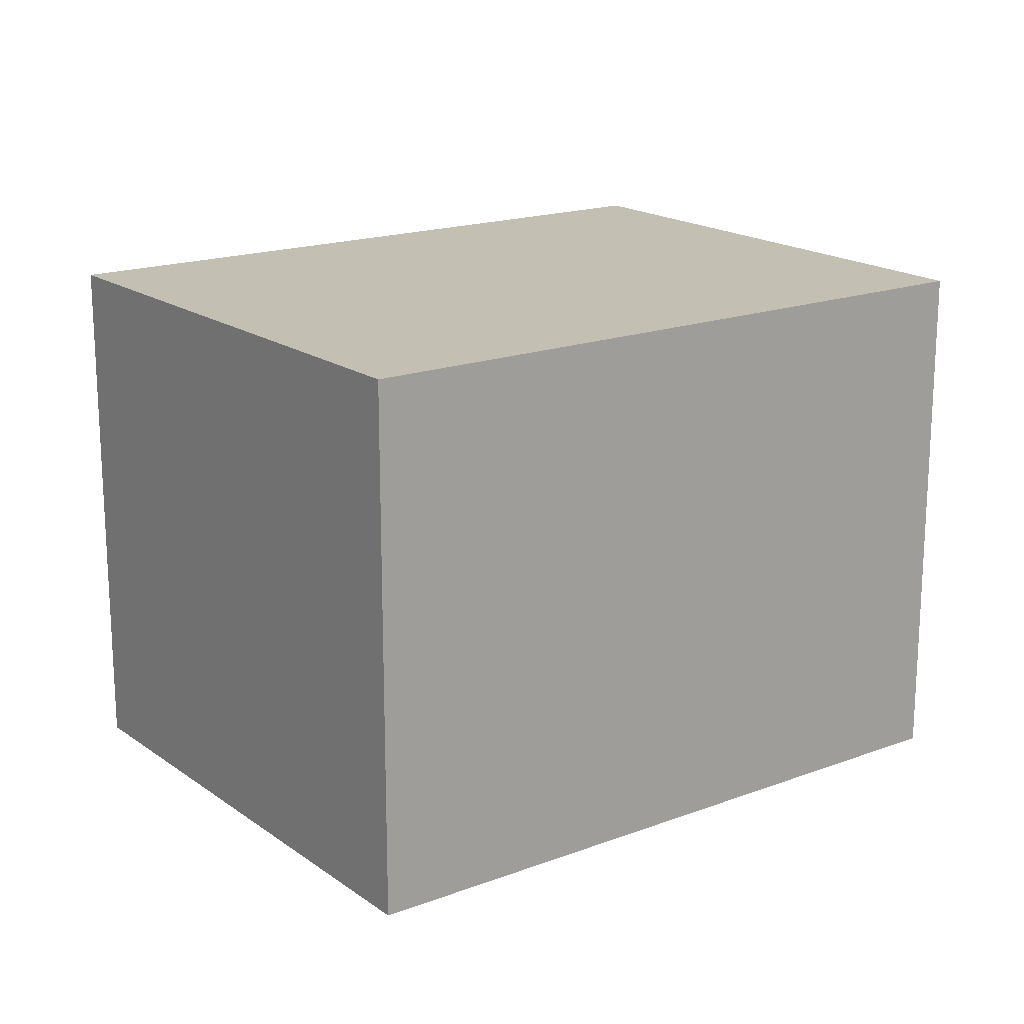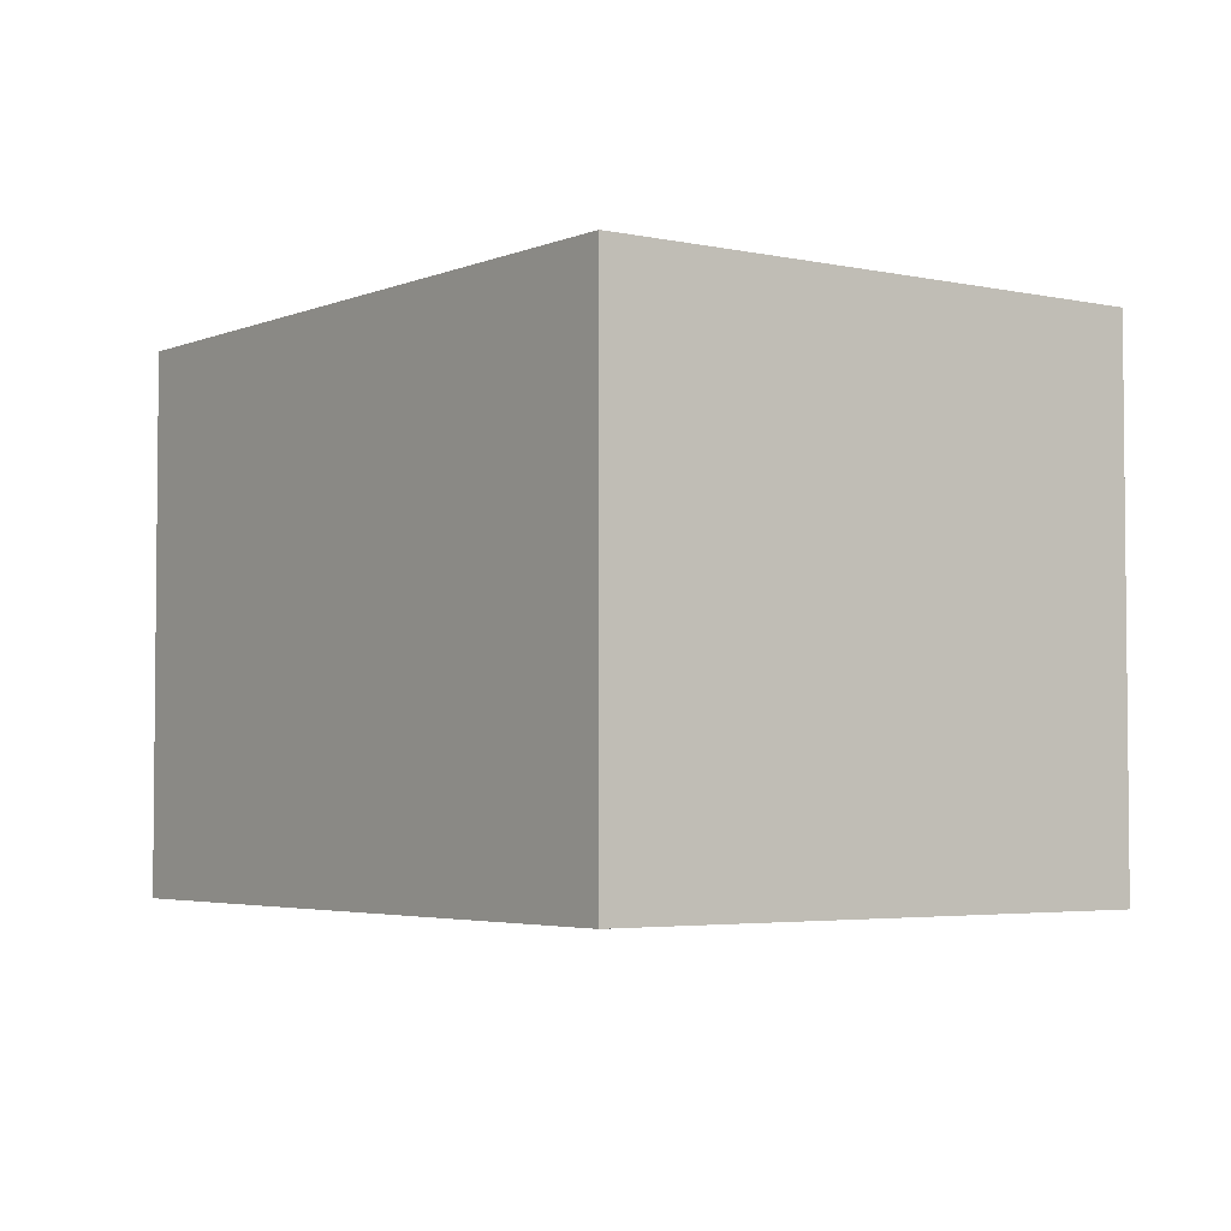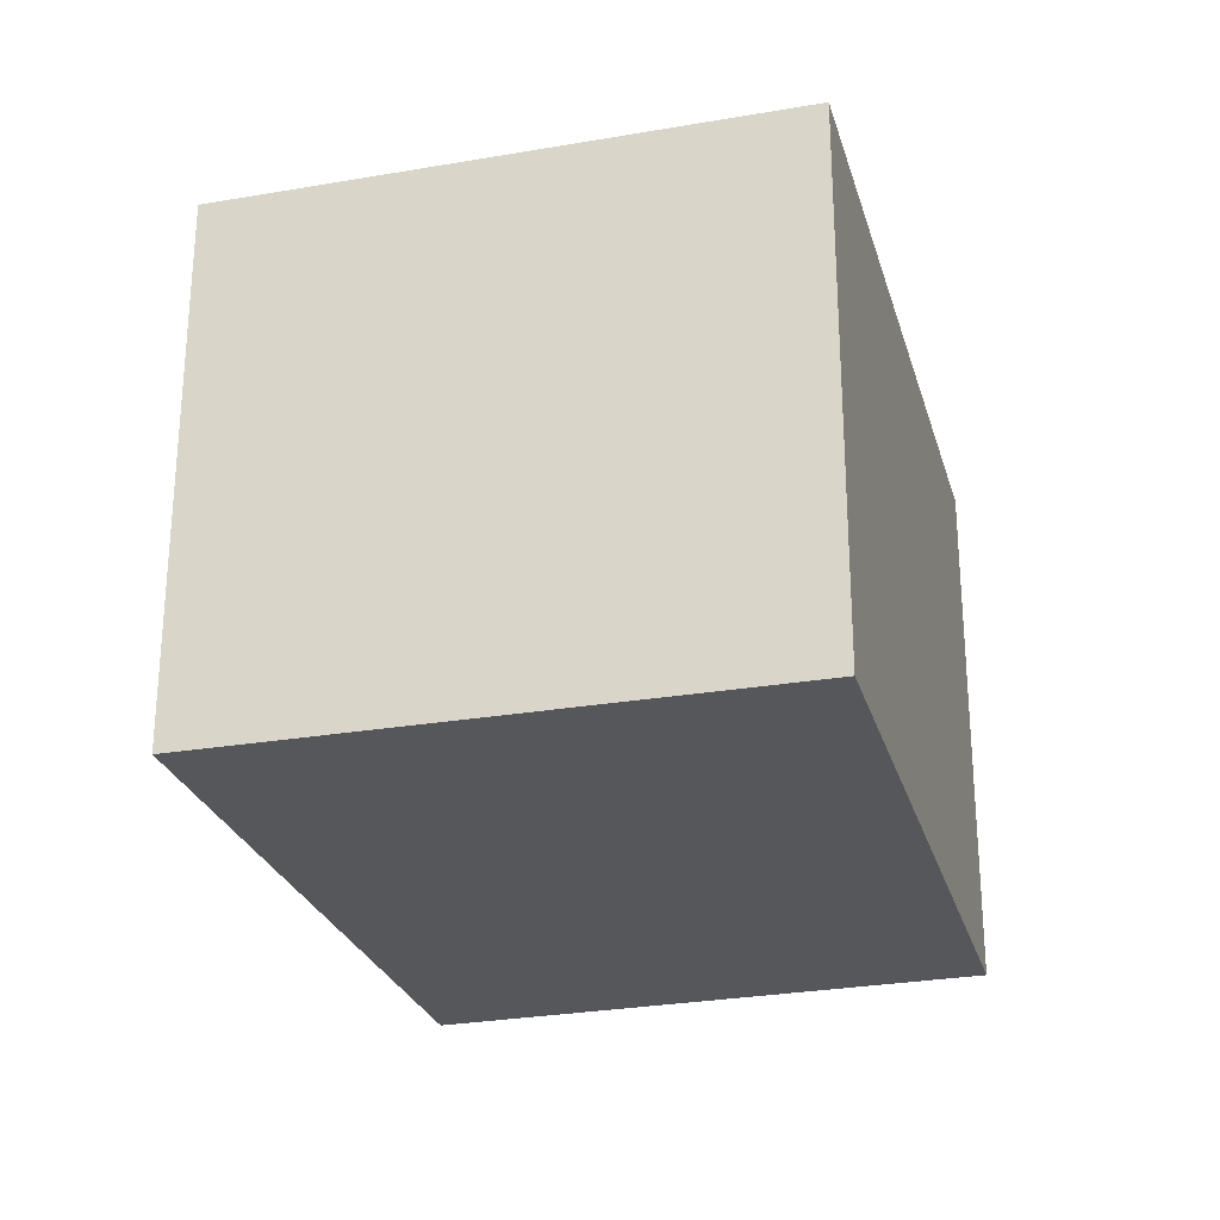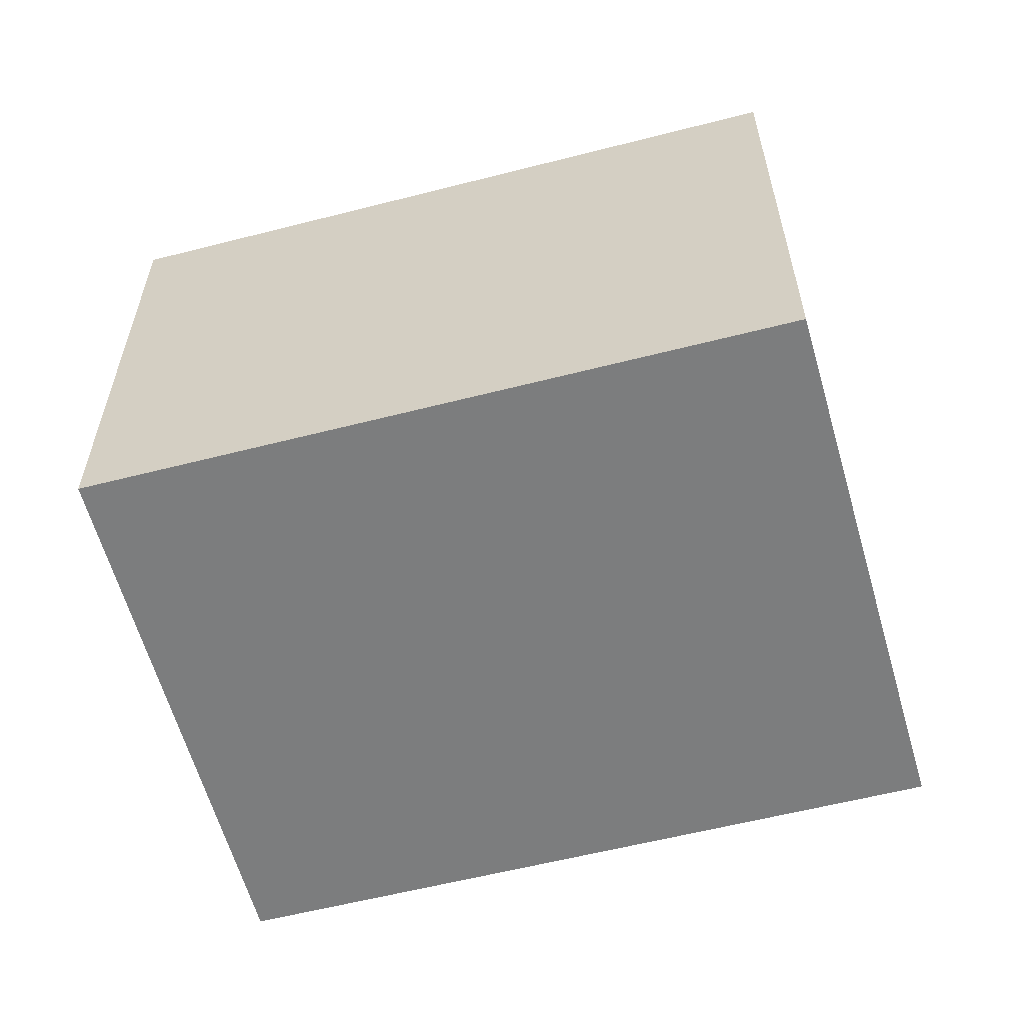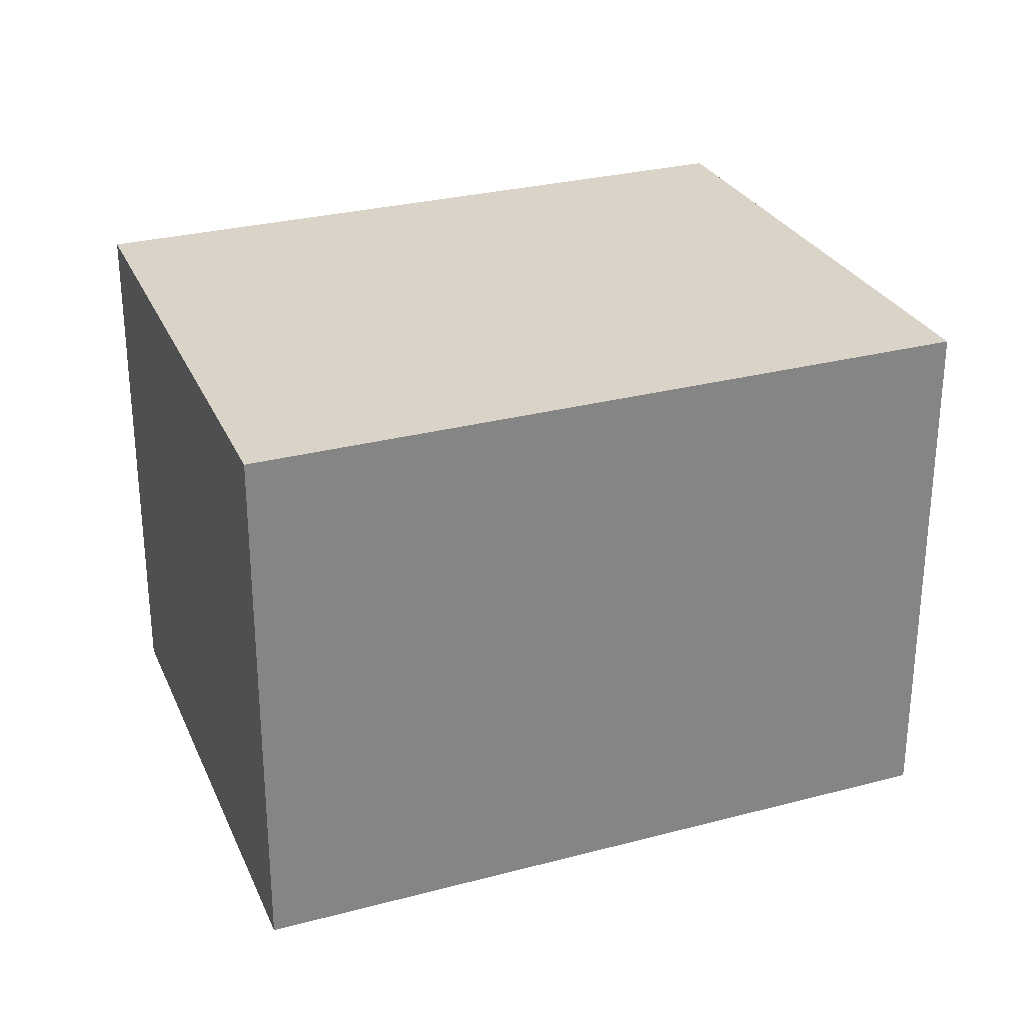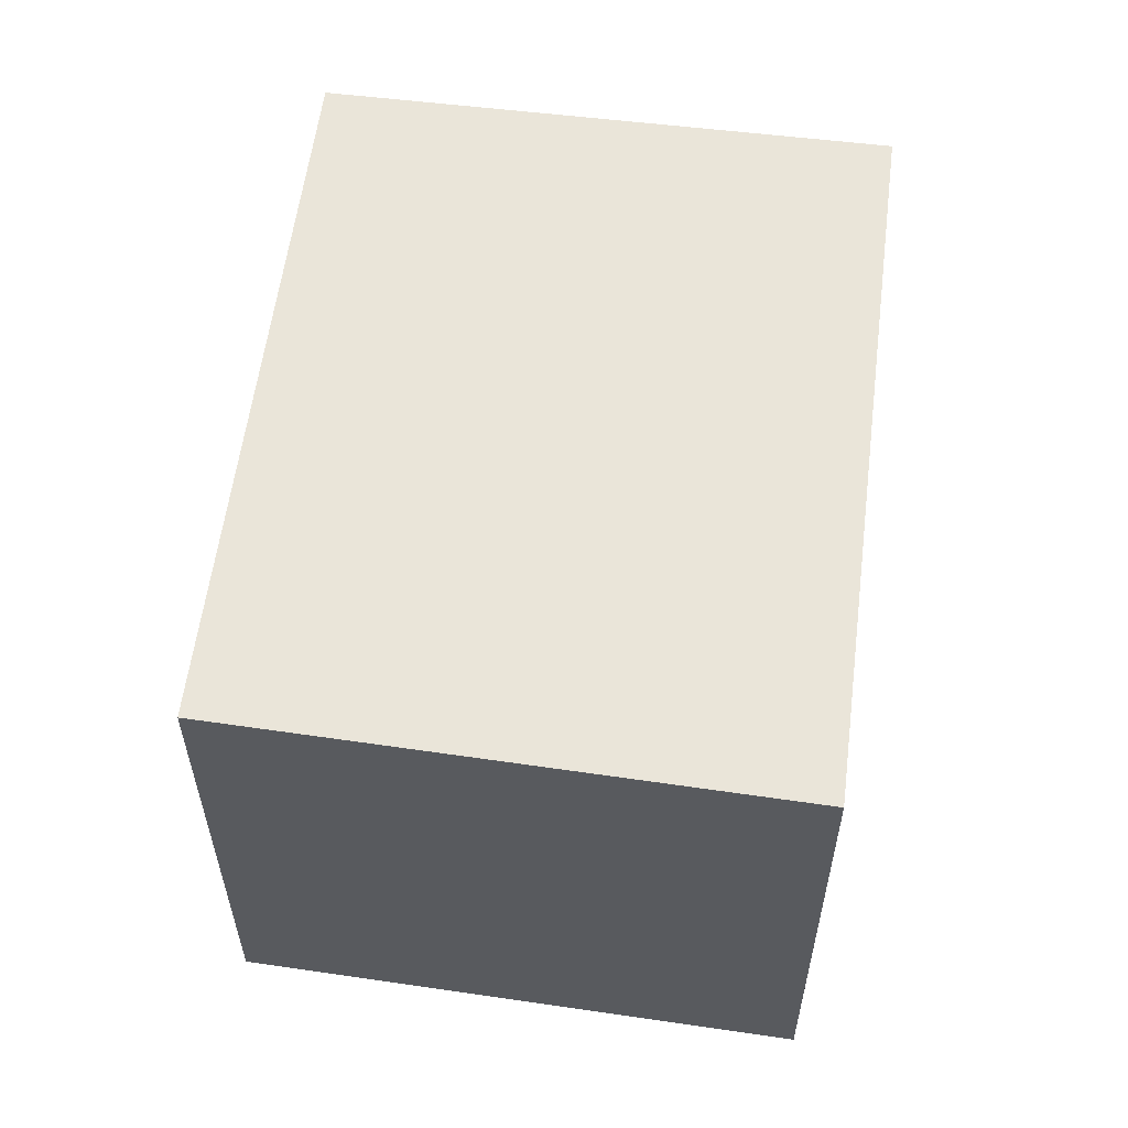
<metadata>
{"format":"obj","ext":"obj","renderer":"f3d","projection":"perspective","resolution":1024,"background":"white","views":[{"elev":17.7,"azim":-16.0,"up":"+Y"},{"elev":-3.7,"azim":73.3,"up":"+Y"},{"elev":-26.5,"azim":-54.5,"up":"+Y"},{"elev":-59.0,"azim":35.2,"up":"+Y"},{"elev":28.5,"azim":178.7,"up":"+Y"},{"elev":58.1,"azim":117.6,"up":"+Y"}]}
</metadata>
<code>
v  26.99 16.57 8.27
v  6.839 16.57 16.4
v  27.18 16.57 8.821
v  21.41 16.57 -7.974
v  0.015 16.57 -0.006
v  6.199 16.57 16.64
v  5.983 16.57 16.06
v  0.222 16.57 0.594
v  0 16.57 1.015e-15
v  0 0 0
v  0.222 -3.637e-17 0.594
v  5.983 -9.833e-16 16.06
v  6.199 -1.019e-15 16.64
v  27.18 -5.401e-16 8.821
v  6.839 -1.004e-15 16.4
v  21.41 4.883e-16 -7.974
v  26.99 -5.064e-16 8.27
v  0.015 3.674e-19 -0.006
g defaultobject
f 1 2 3
f 2 1 4
f 2 4 5
f 2 5 6
f 6 5 7
f 7 5 8
f 8 5 9
f 10 8 9
f 8 10 7
f 7 10 11
f 7 11 12
f 7 12 6
f 6 12 13
f 13 2 6
f 2 13 3
f 3 13 14
f 14 13 15
f 14 1 3
f 1 14 4
f 4 14 16
f 16 14 17
f 18 9 5
f 9 18 10
f 16 5 4
f 5 16 18
f 12 15 13
f 15 12 11
f 15 11 10
f 15 10 18
f 15 18 16
f 15 16 17
f 15 17 14

</code>
